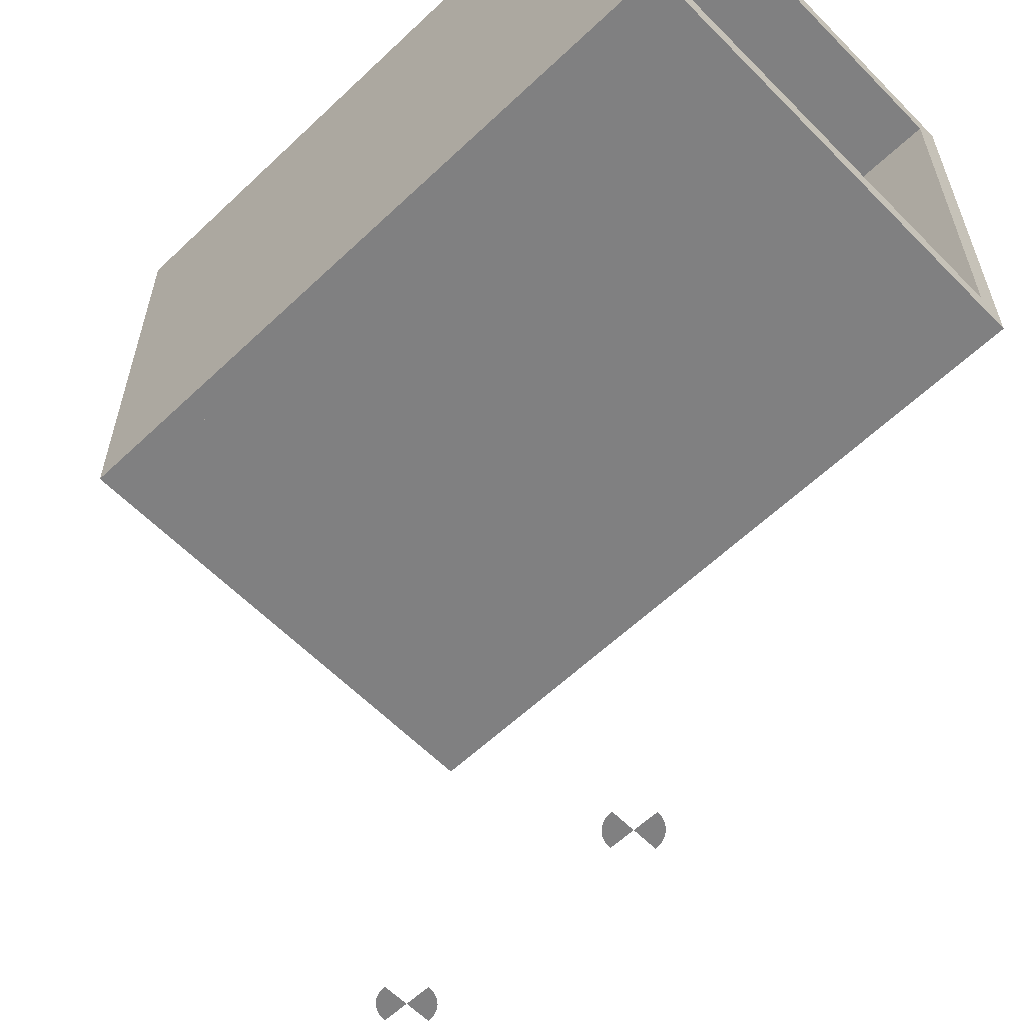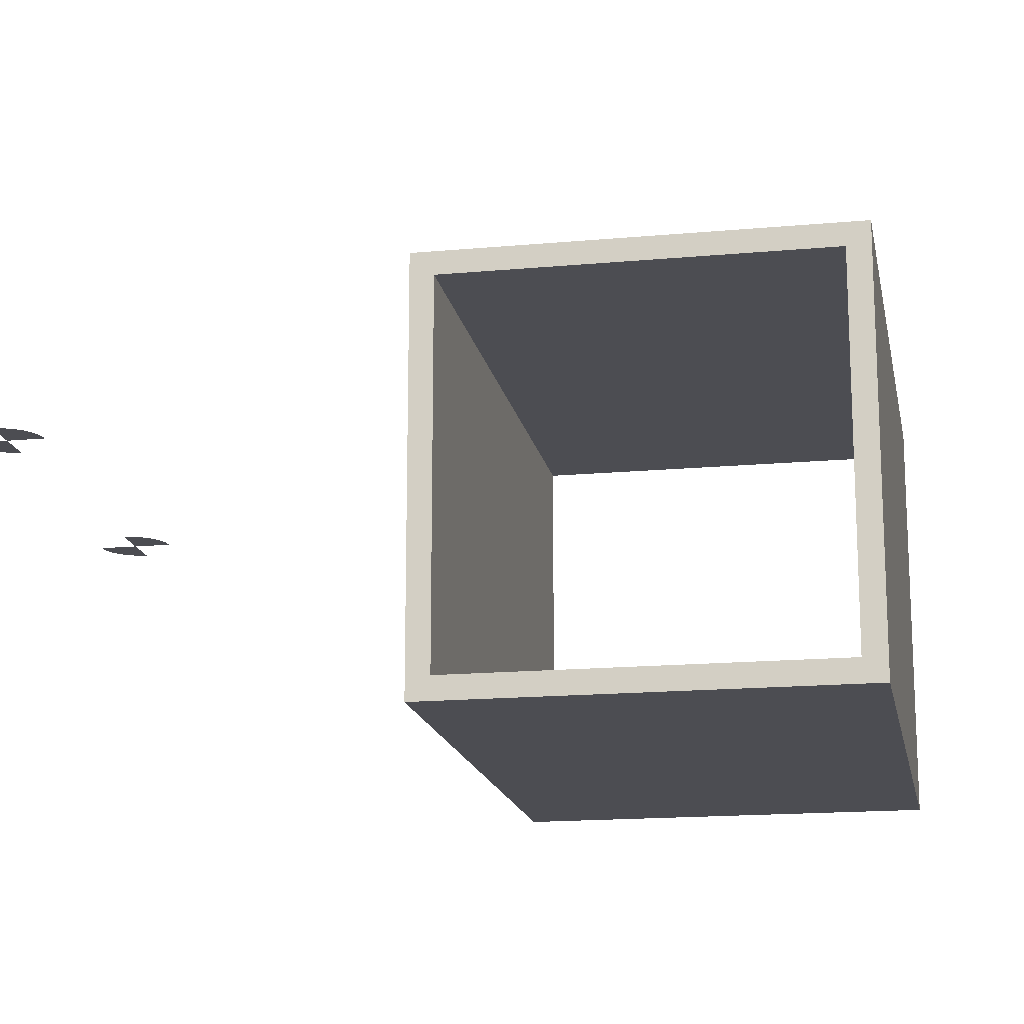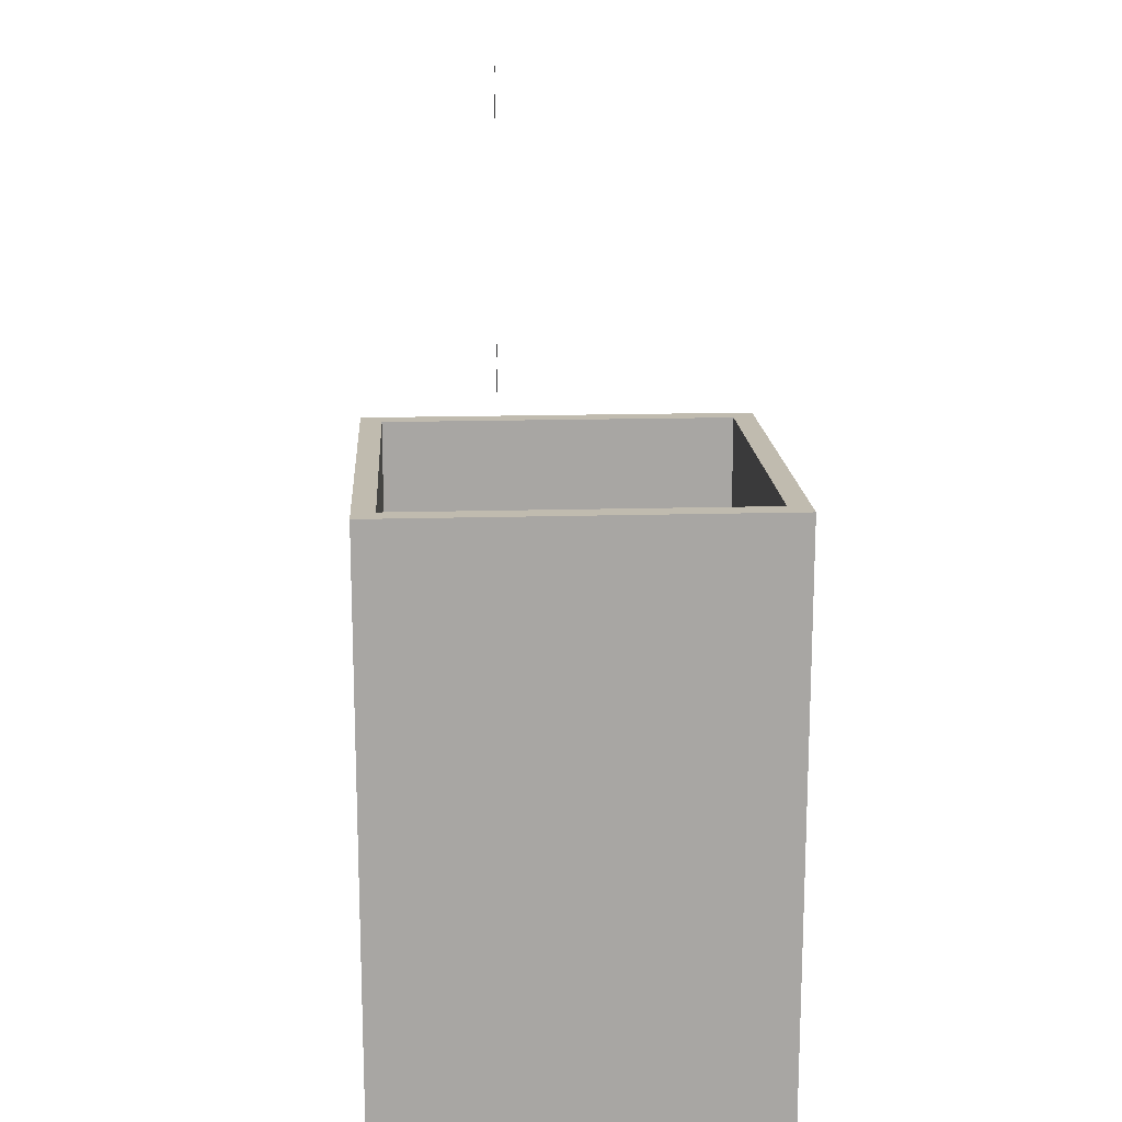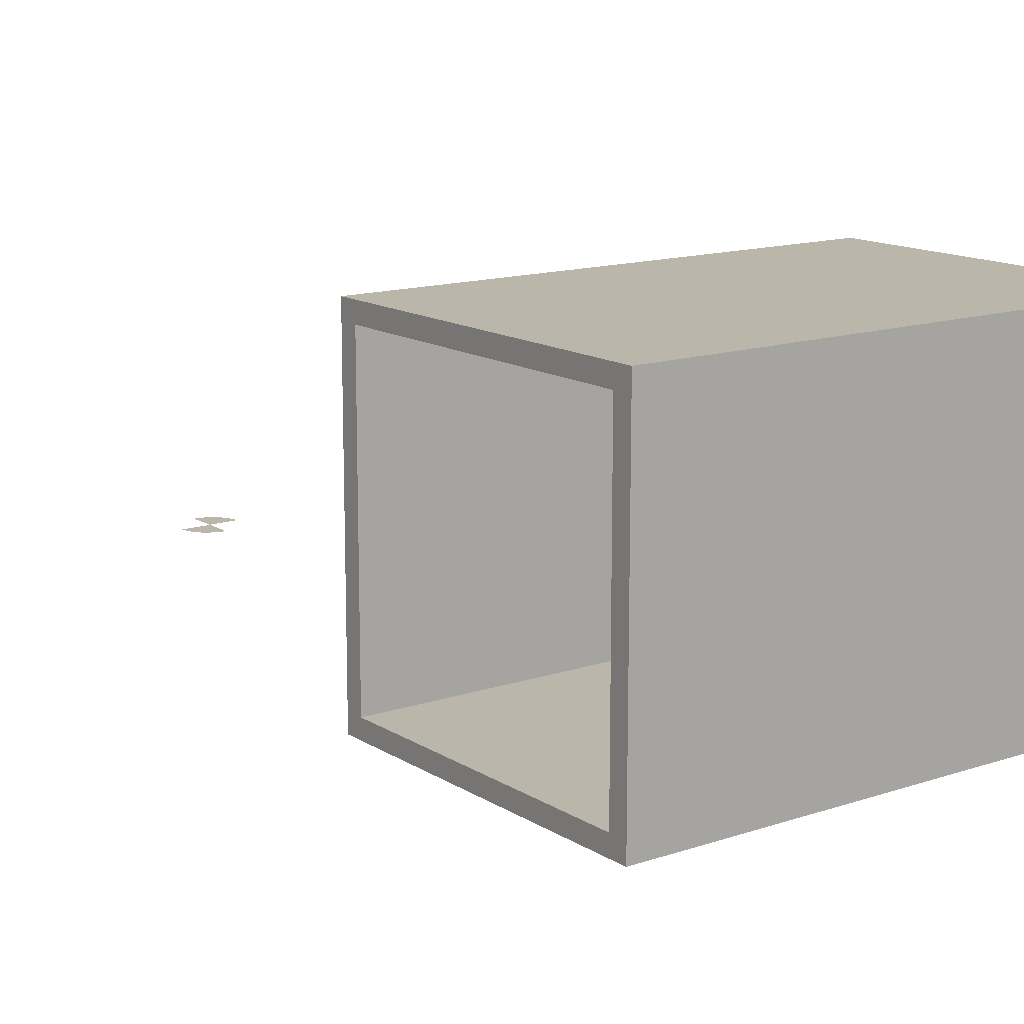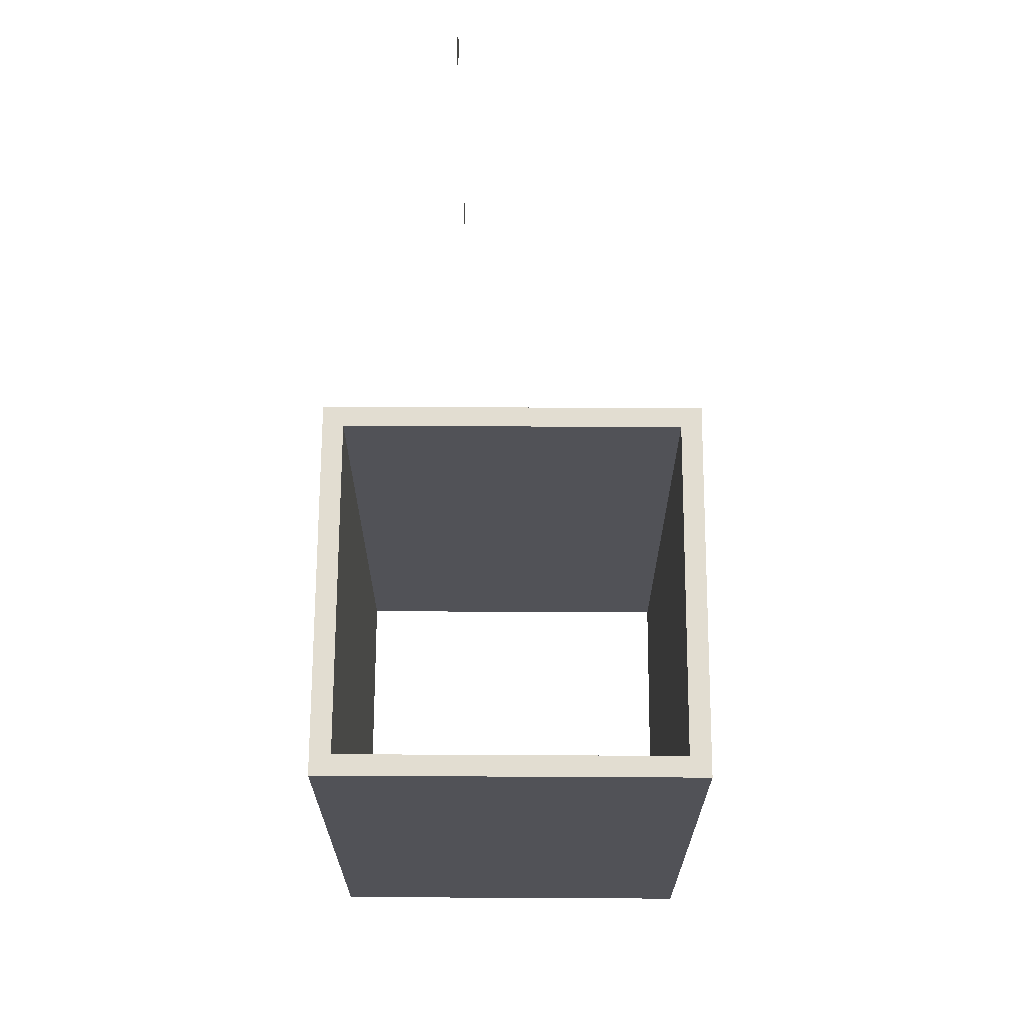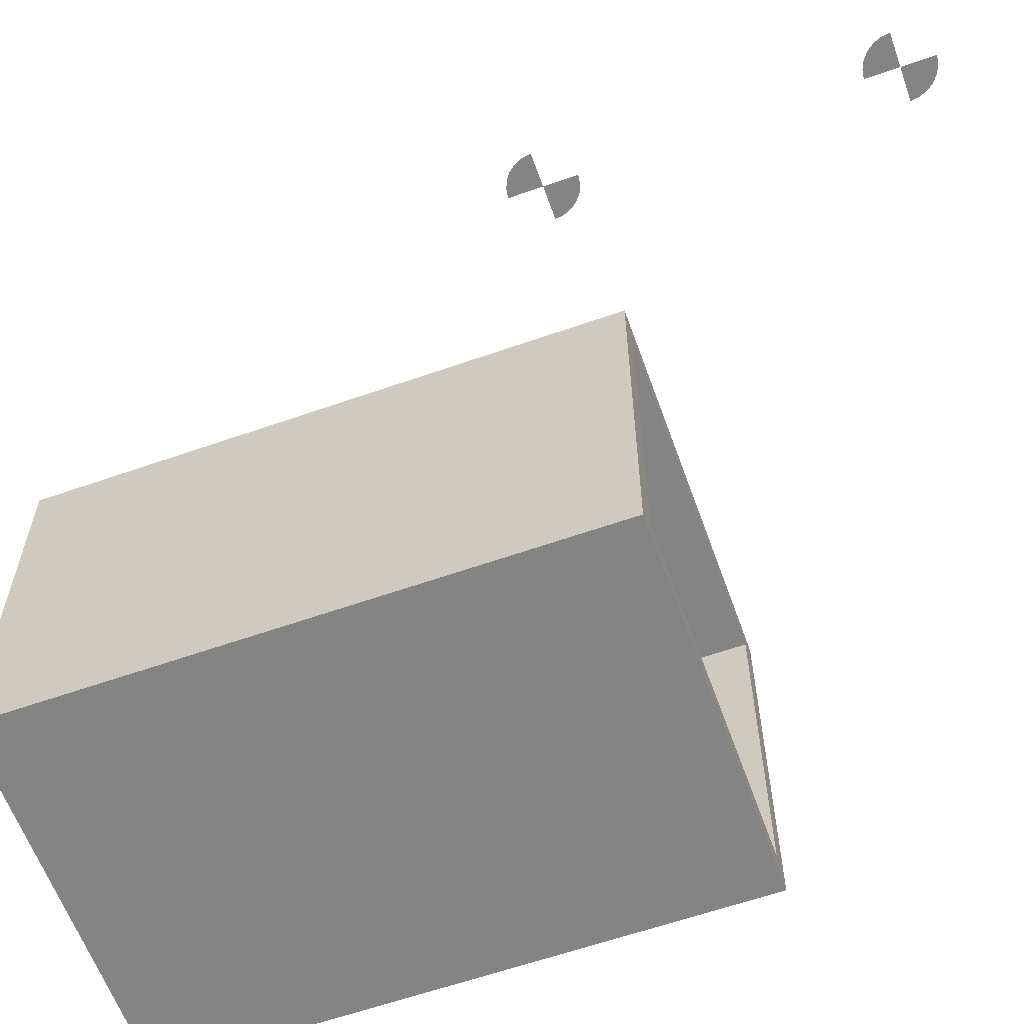
<metadata>
{"format":"obj","ext":"obj","renderer":"f3d","projection":"perspective","resolution":1024,"background":"white","views":[{"elev":-60.1,"azim":-45.9,"up":"+Z"},{"elev":-16.3,"azim":-169.3,"up":"+Z"},{"elev":16.0,"azim":-93.4,"up":"+Y"},{"elev":14.0,"azim":-126.5,"up":"+Z"},{"elev":68.5,"azim":-89.7,"up":"+Y"},{"elev":-61.3,"azim":109.7,"up":"+Z"}]}
</metadata>
<code>
v -551.5 -800 -447.7
v -551.5 -800 81.27
v -551.5 0 81.27
v -551.5 0 -447.7
v -522.5 -800 -447.7
v -522.5 0 -447.7
v -522.5 -0 -418.7
v -522.5 0 52.27
v -522.5 0 81.27
v -522.5 -800 81.27
v -522.5 -800 52.27
v -522.5 -800 -418.7
g BasicFBXASC032WallFBXASC032WallFBXASC045Ext_102BwkFBXASC04575InsFBXASC045100LBlkFBXASC04512PFBXASC032FBXASC091320878FBXASC093
f 4 1 2
f 2 3 4
f 10 11 9
f 8 9 11
f 11 12 8
f 12 5 6
f 6 7 12
f 12 7 8
f 2 1 12
f 12 1 5
f 2 12 11
f 11 10 2
f 4 3 8
f 8 3 9
f 4 8 7
f 7 6 4
f 3 2 10
f 10 9 3
f 6 5 1
f 1 4 6
v -522.5 -800 81.27
v -22.47 -800 81.27
v -22.47 0 81.27
v -522.5 0 81.27
v -522.5 -800 52.27
v -522.5 0 52.27
v -51.47 0 52.27
v -22.47 0 52.27
v -22.47 -800 52.27
v -51.47 -800 52.27
g BasicFBXASC032WallFBXASC032WallFBXASC045Ext_102BwkFBXASC04575InsFBXASC045100LBlkFBXASC04512PFBXASC032FBXASC091320931FBXASC093
f 16 13 14
f 14 15 16
f 19 20 22
f 22 20 21
f 22 17 18
f 22 18 19
f 14 13 22
f 17 22 13
f 22 21 14
f 16 15 19
f 20 19 15
f 19 18 16
f 17 13 16
f 16 18 17
f 15 14 21
f 21 20 15
v -22.47 -800 52.27
v -22.47 -800 -447.7
v -22.47 0 -447.7
v -22.47 0 52.27
v -51.47 -800 52.27
v -51.47 0 52.27
v -51.47 0 -418.7
v -51.47 0 -447.7
v -51.47 -800 -447.7
v -51.47 -800 -418.7
g BasicFBXASC032WallFBXASC032WallFBXASC045Ext_102BwkFBXASC04575InsFBXASC045100LBlkFBXASC04512PFBXASC032FBXASC091320991FBXASC093
f 26 23 25
f 24 25 23
f 29 30 32
f 32 30 31
f 32 27 28
f 32 28 29
f 24 23 32
f 27 32 23
f 32 31 24
f 26 25 29
f 30 29 25
f 29 28 26
f 27 23 26
f 26 28 27
f 25 24 31
f 31 30 25
v -51.47 -800 -447.7
v -522.5 -800 -447.7
v -522.5 0 -447.7
v -51.47 0 -447.7
v -51.47 -800 -418.7
v -51.47 0 -418.7
v -522.5 0 -418.7
v -522.5 -800 -418.7
g BasicFBXASC032WallFBXASC032WallFBXASC045Ext_102BwkFBXASC04575InsFBXASC045100LBlkFBXASC04512PFBXASC032FBXASC091321054FBXASC093
f 36 33 34
f 34 35 36
f 39 40 37
f 37 38 39
f 34 33 40
f 37 40 33
f 36 35 39
f 39 38 36
f 37 33 36
f 36 38 37
f 34 40 39
f 39 35 34
v 294 360 -254
v 304.4 361.4 -254
v 314 365.4 -254
v 322.3 371.7 -254
v 328.6 380 -254
v 332.6 389.6 -254
v 334 400 -254
v 294 400 -254
v 294 440 -254
v 283.6 438.6 -254
v 274 434.6 -254
v 265.7 428.3 -254
v 259.4 420 -254
v 255.4 410.4 -254
v 254 400 -254
g LevelFBXASC032LevelFBXASC0321FBXASC032FBXASC091694FBXASC093
f 41 42 48
f 48 43 44
f 43 48 42
f 46 48 45
f 47 48 46
f 45 48 44
f 53 54 48
f 48 52 53
f 48 54 55
f 51 48 50
f 48 51 52
f 49 50 48
v 294 -40 -254
v 304.4 -38.64 -254
v 314 -34.64 -254
v 322.3 -28.28 -254
v 328.6 -20 -254
v 332.6 -10.35 -254
v 334 -0 -254
v 294 -0 -254
v 294 40 -254
v 283.6 38.64 -254
v 274 34.64 -254
v 265.7 28.28 -254
v 259.4 20 -254
v 255.4 10.35 -254
v 254 0 -254
g LevelFBXASC032LevelFBXASC0320FBXASC032FBXASC091311FBXASC093
f 56 57 63
f 63 58 59
f 58 63 57
f 61 63 60
f 62 63 61
f 60 63 59
f 68 69 63
f 63 67 68
f 63 69 70
f 66 63 65
f 63 66 67
f 64 65 63

</code>
